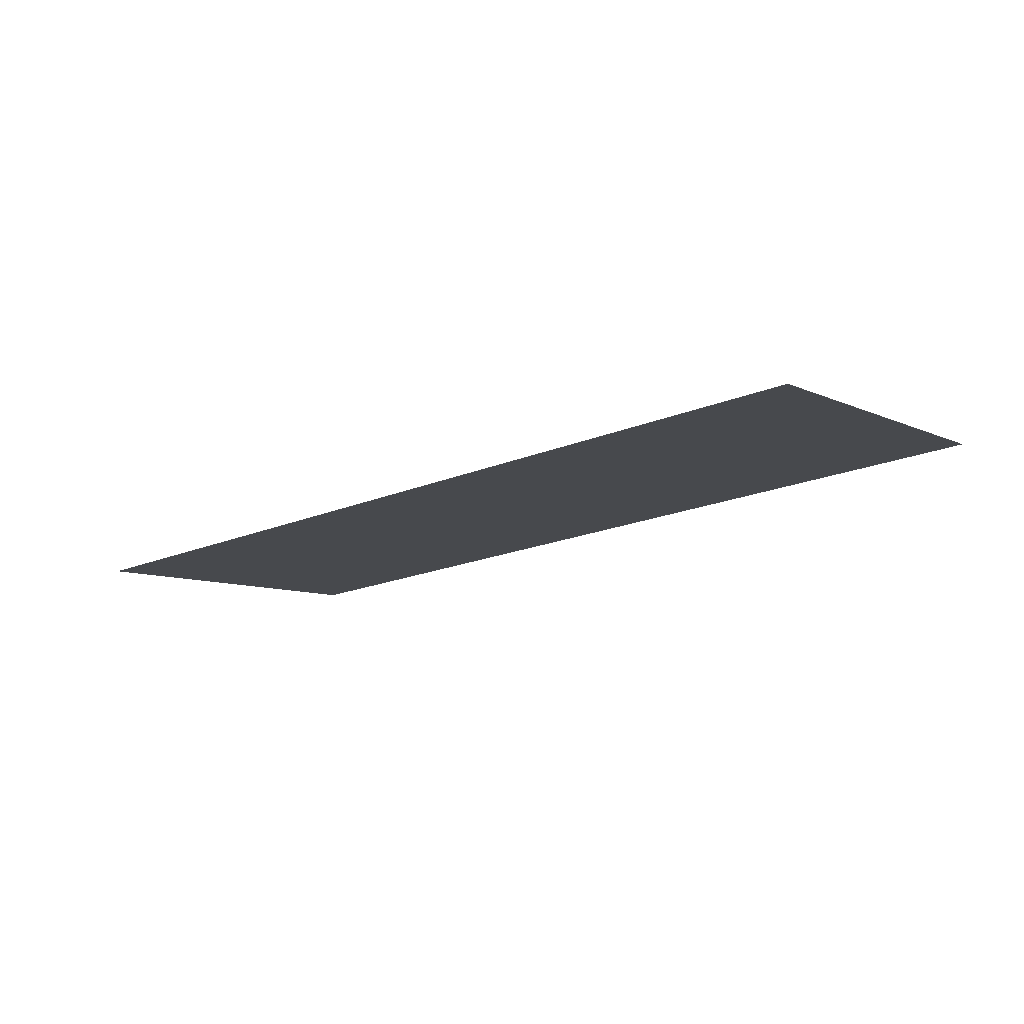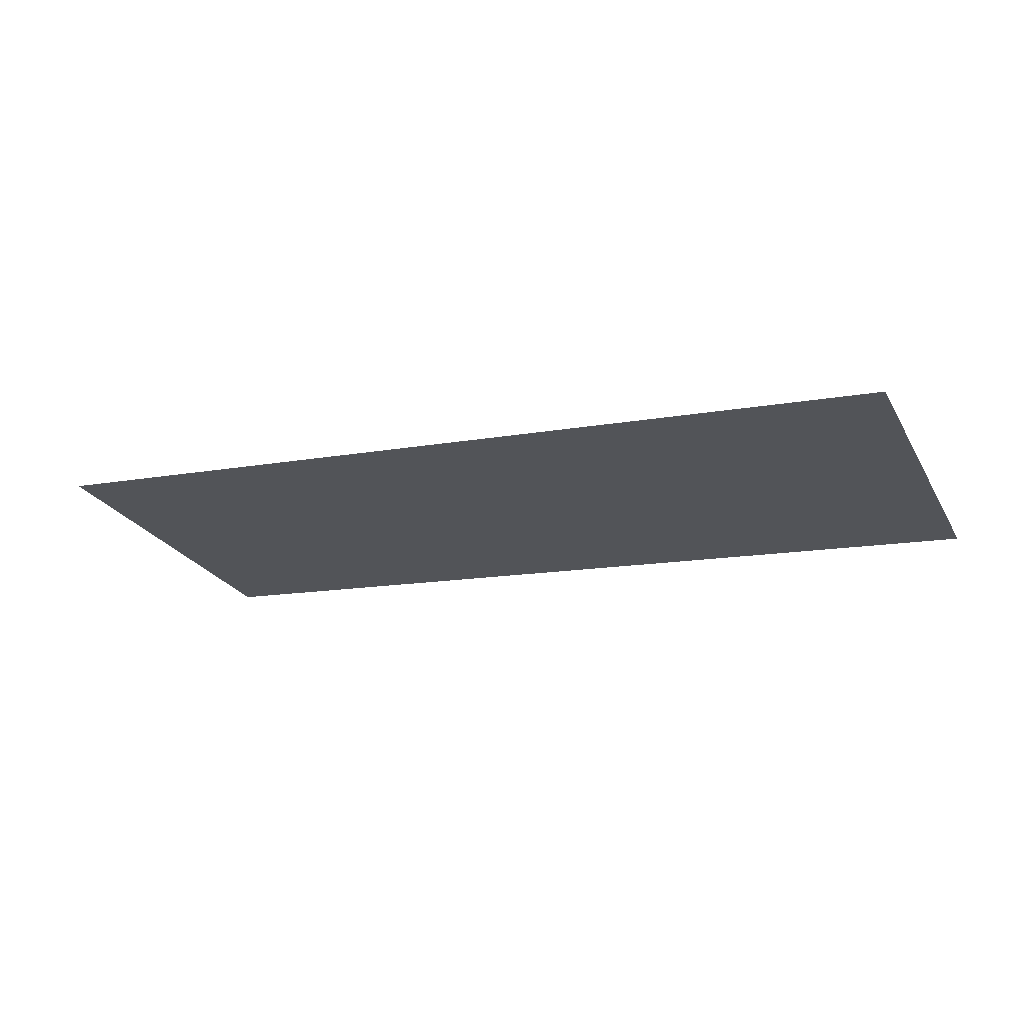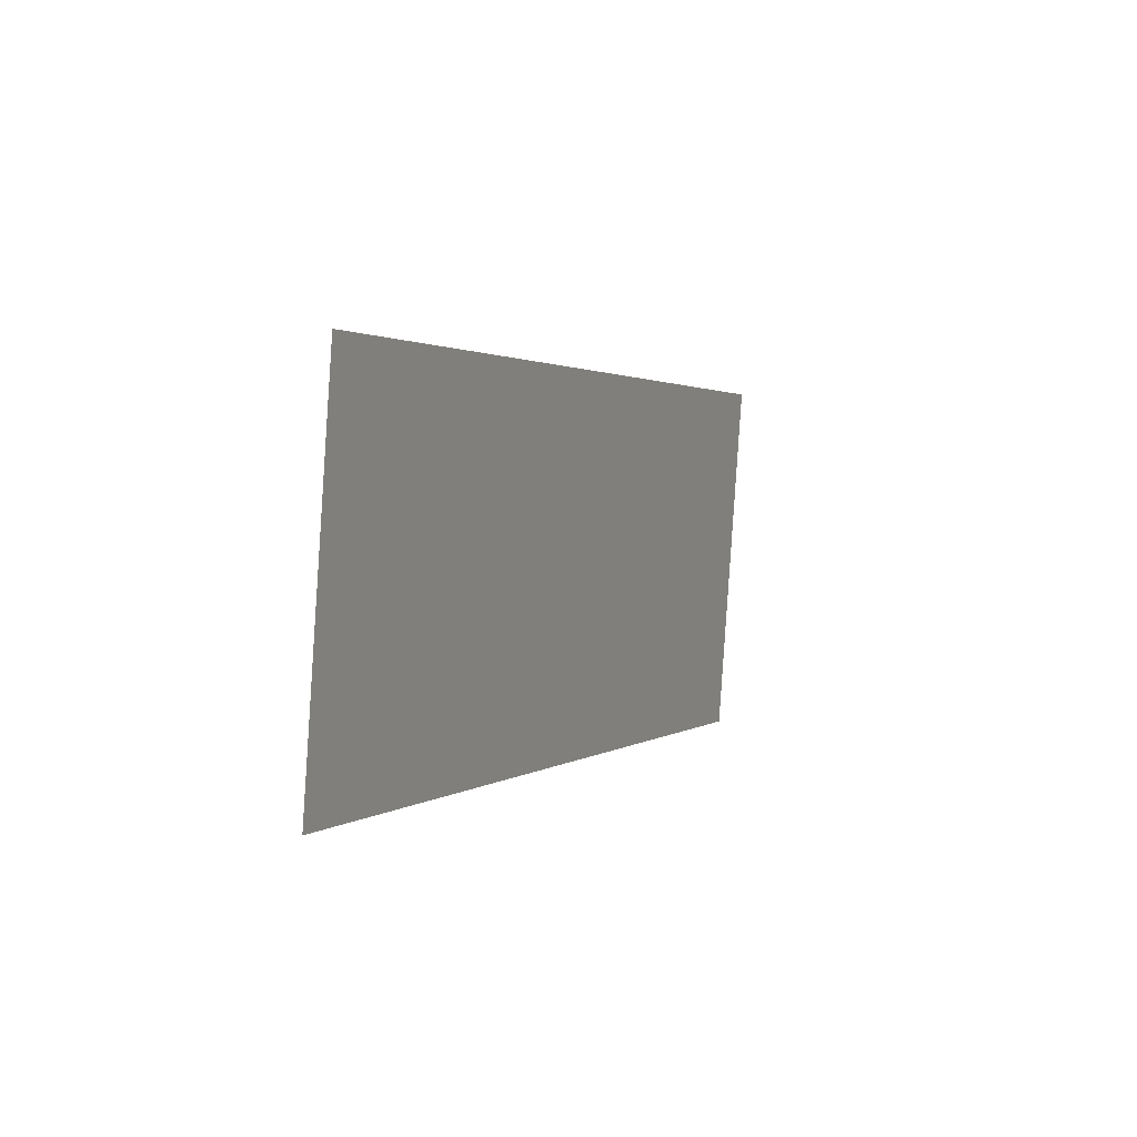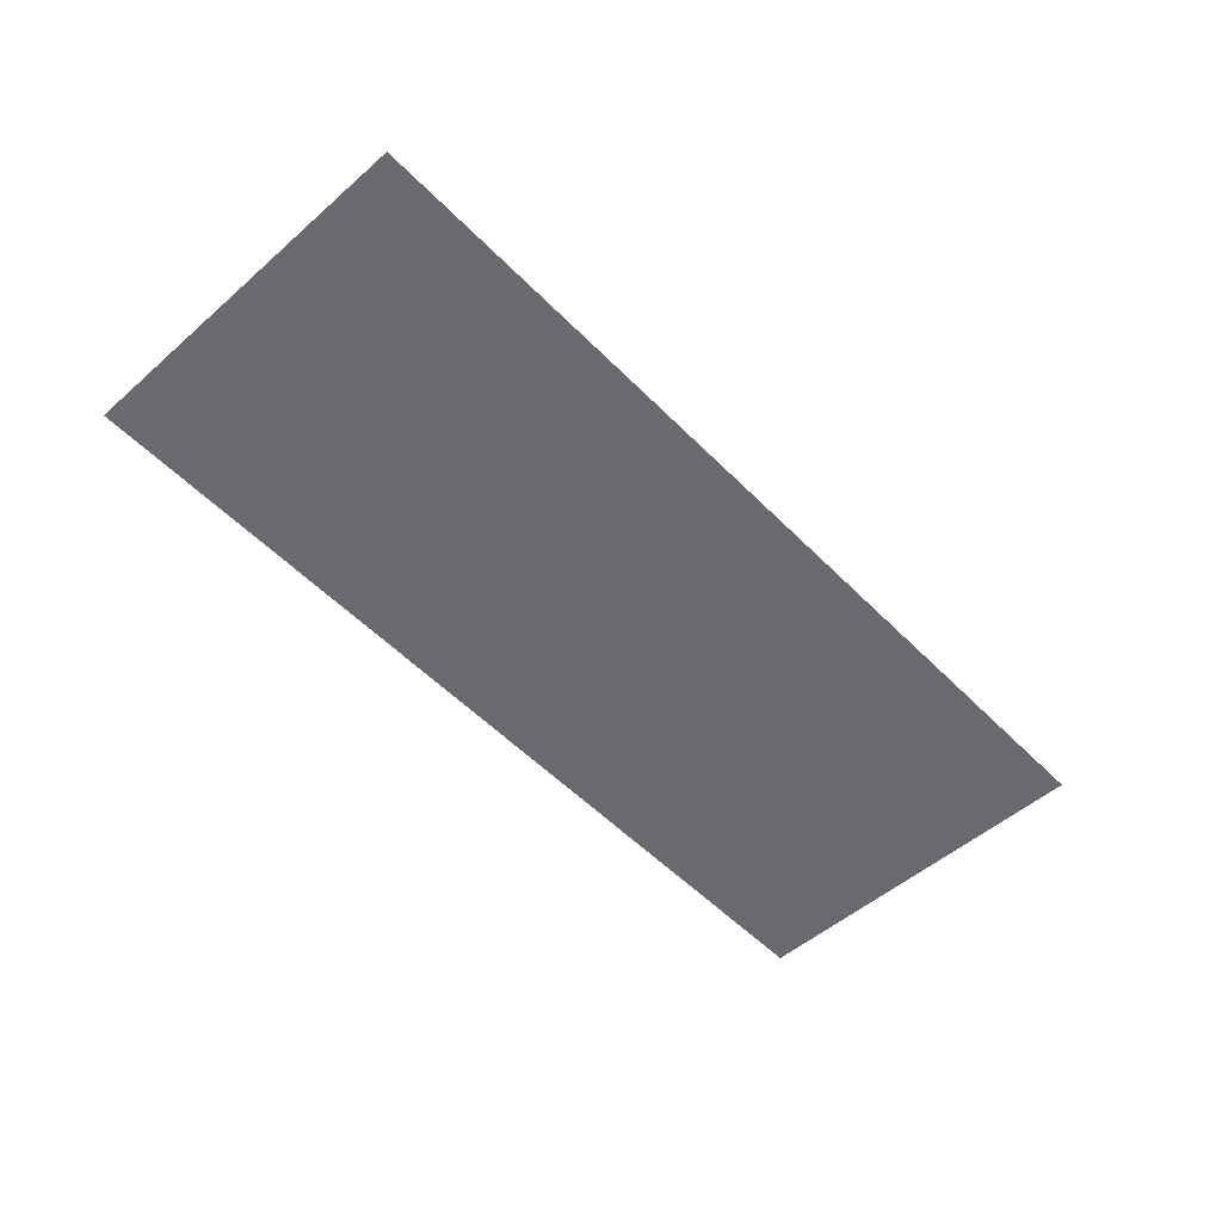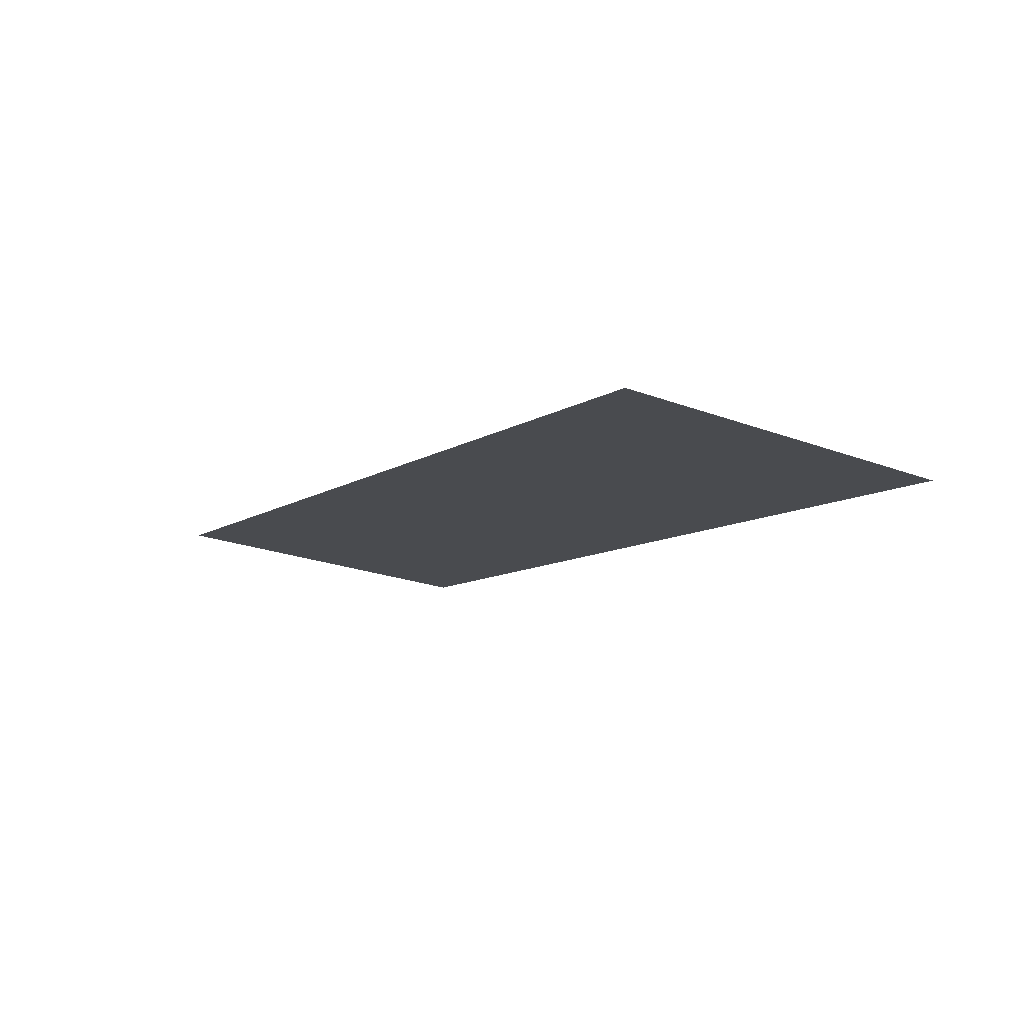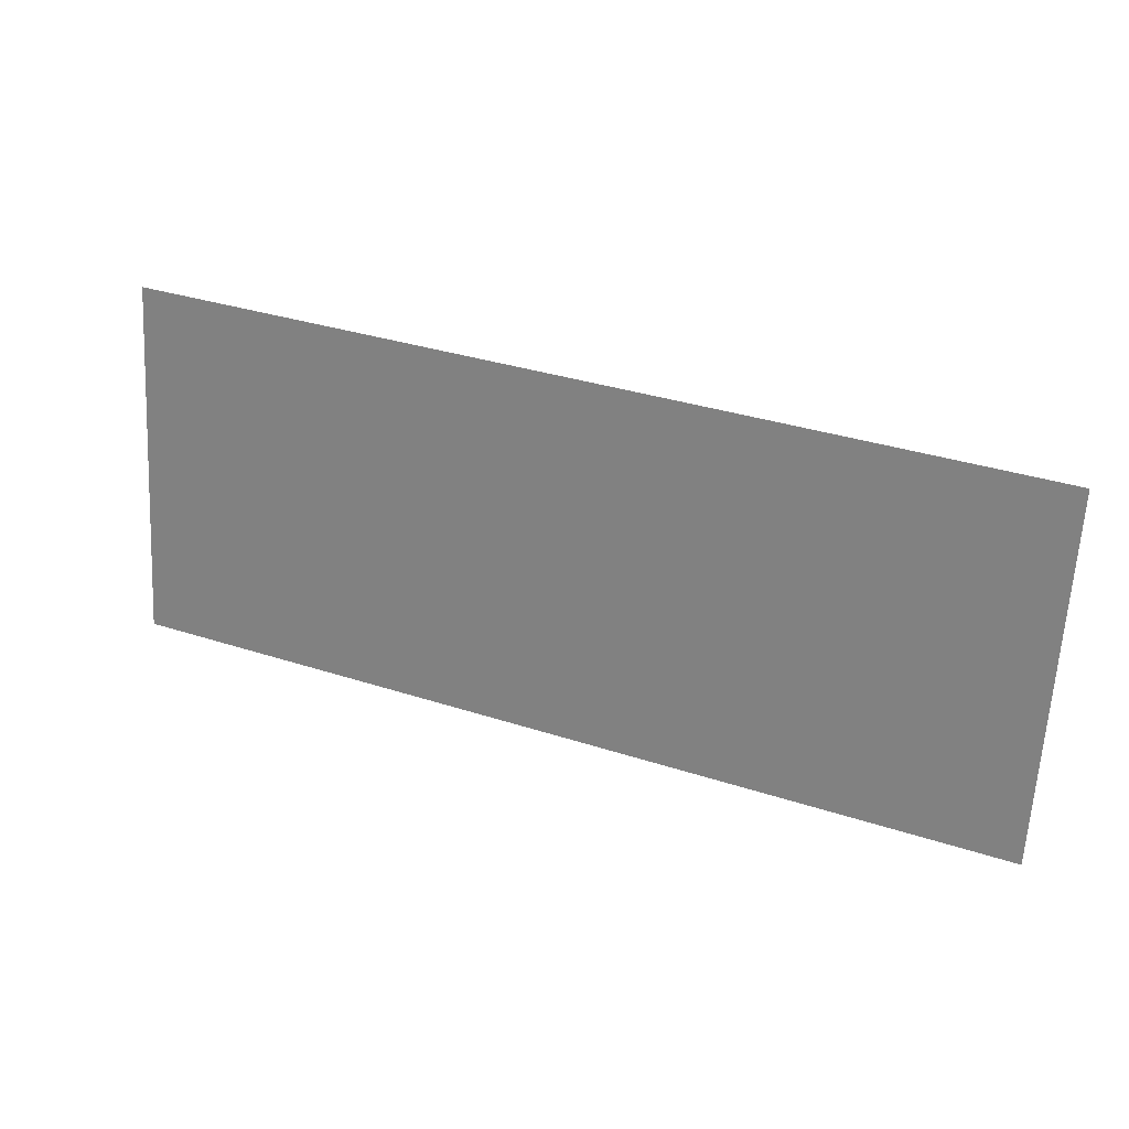
<metadata>
{"format":"obj","ext":"obj","renderer":"f3d","projection":"perspective","resolution":1024,"background":"white","views":[{"elev":-14.3,"azim":40.1,"up":"+Z"},{"elev":-19.7,"azim":-155.0,"up":"+Z"},{"elev":-0.0,"azim":-69.4,"up":"+Y"},{"elev":-58.5,"azim":-45.2,"up":"+Z"},{"elev":-13.4,"azim":-121.6,"up":"+Z"},{"elev":29.8,"azim":-158.5,"up":"+Y"}]}
</metadata>
<code>
g Grass28
v -0.4629 -0.1986 -0.0375
v -0.4733 0.1761 -0.007303
v 0.4733 -0.1761 0.007303
v 0.4629 0.1986 0.0375
g Grass28_0
f 3 2 1
f 3 4 2

</code>
